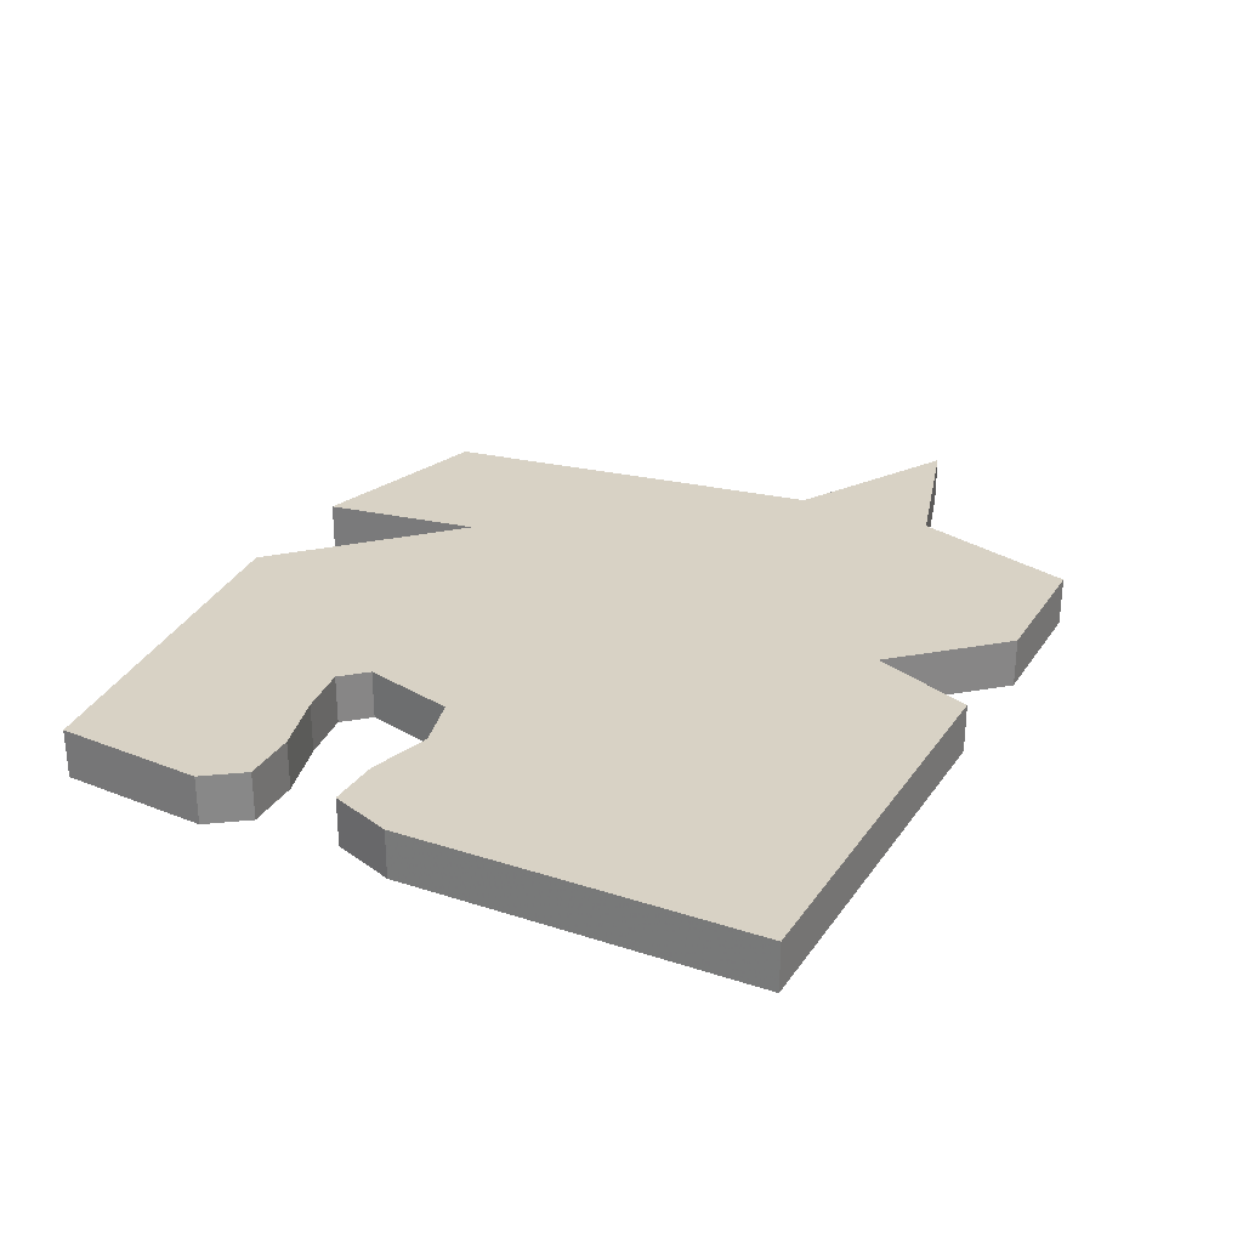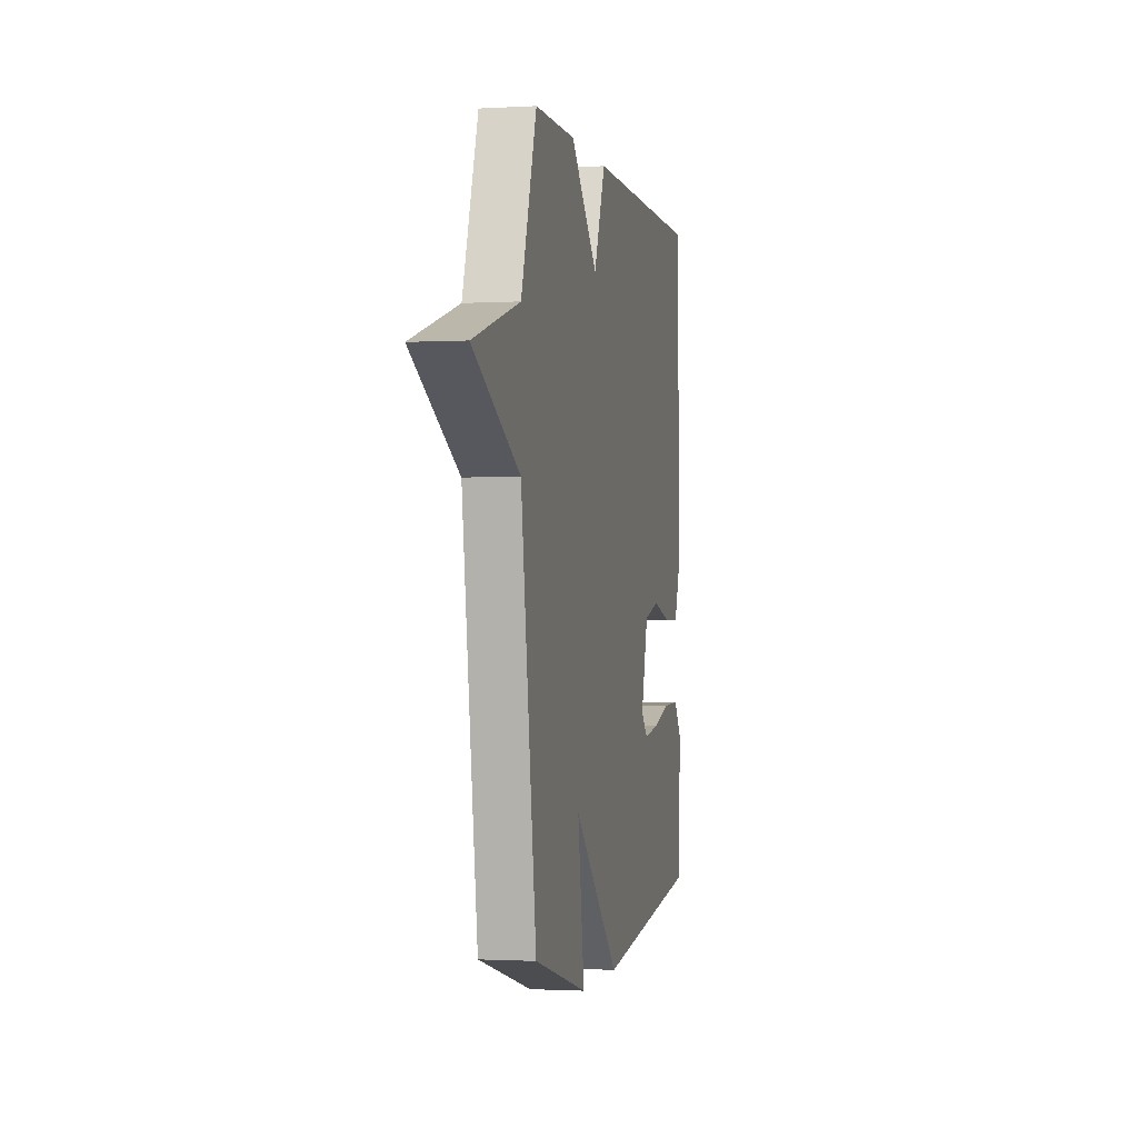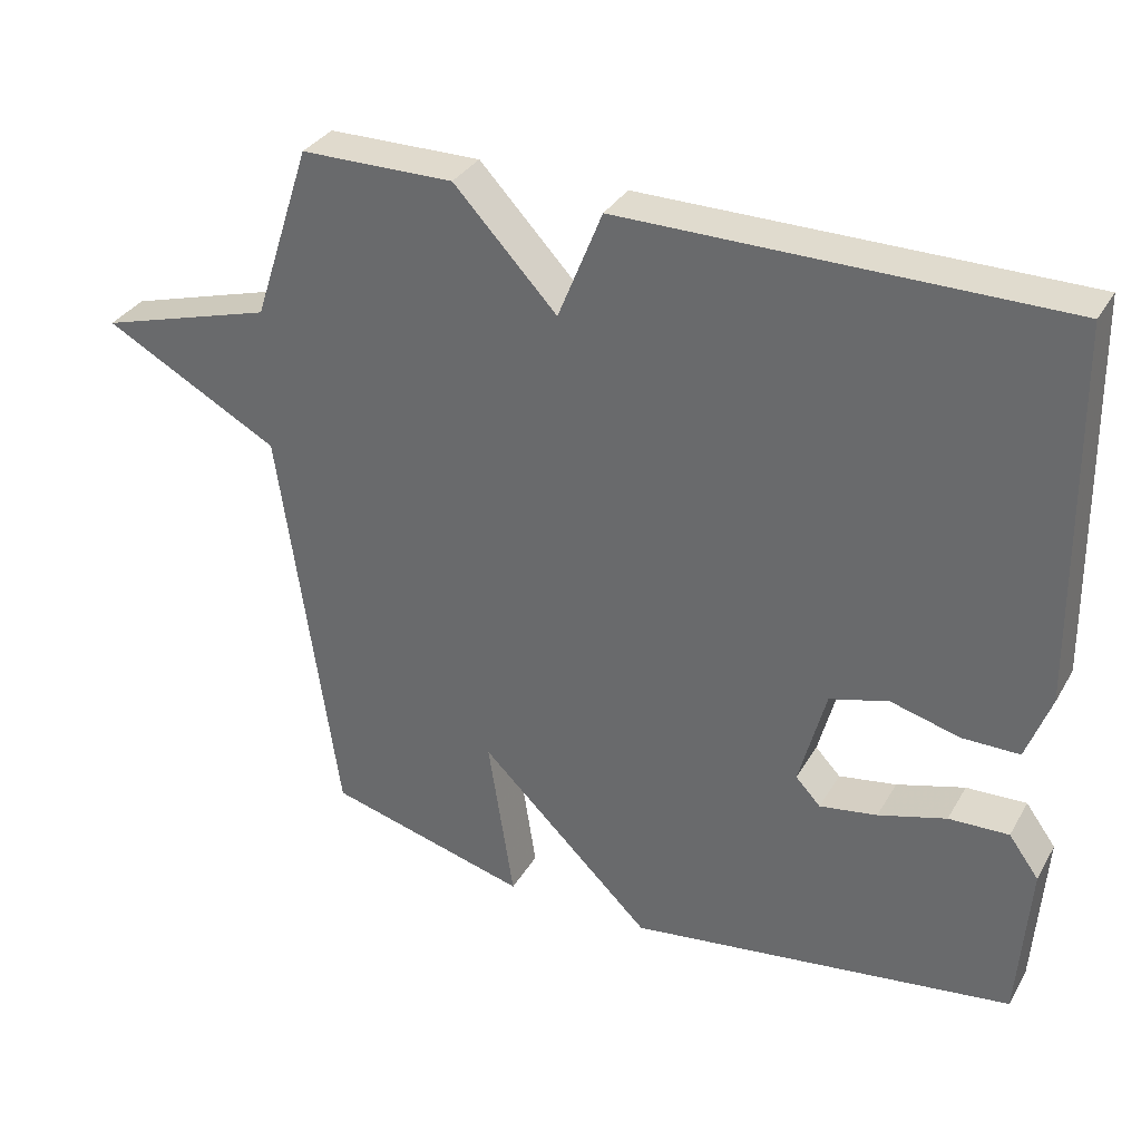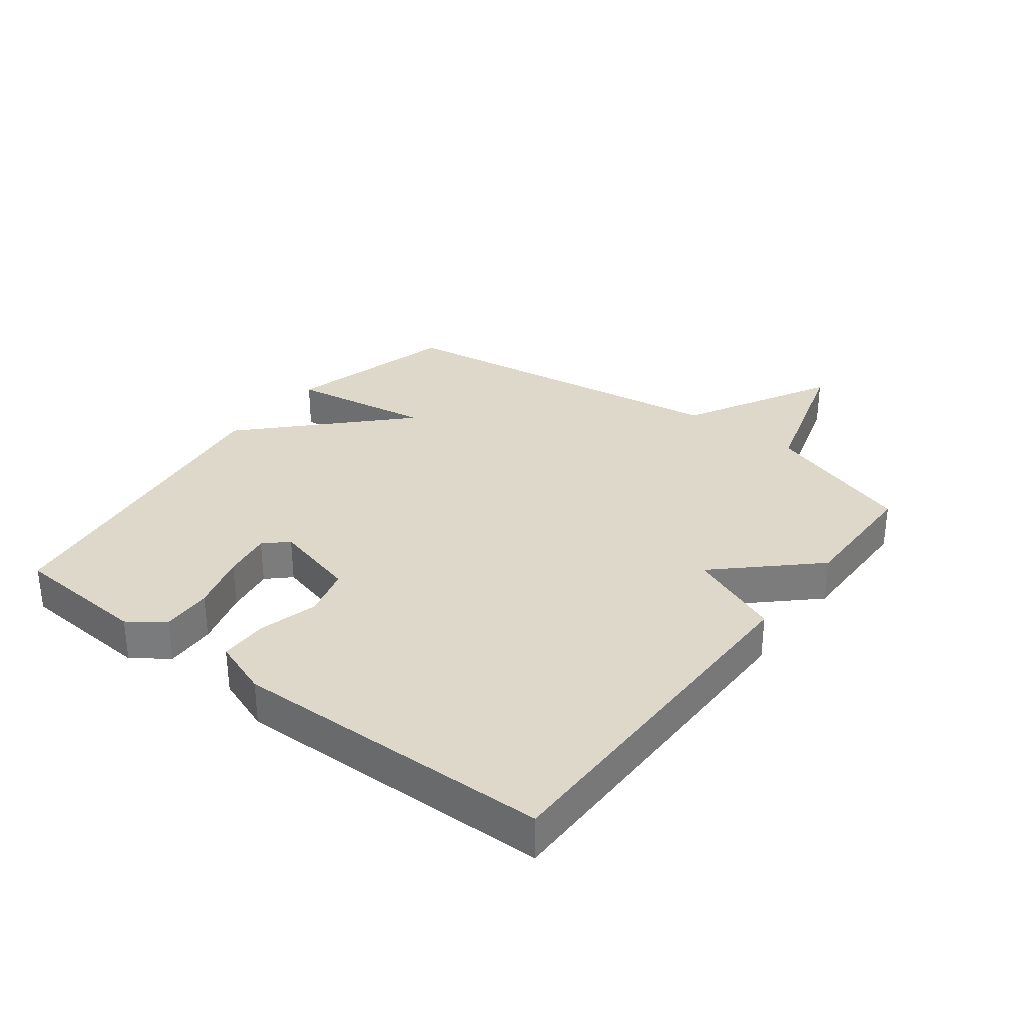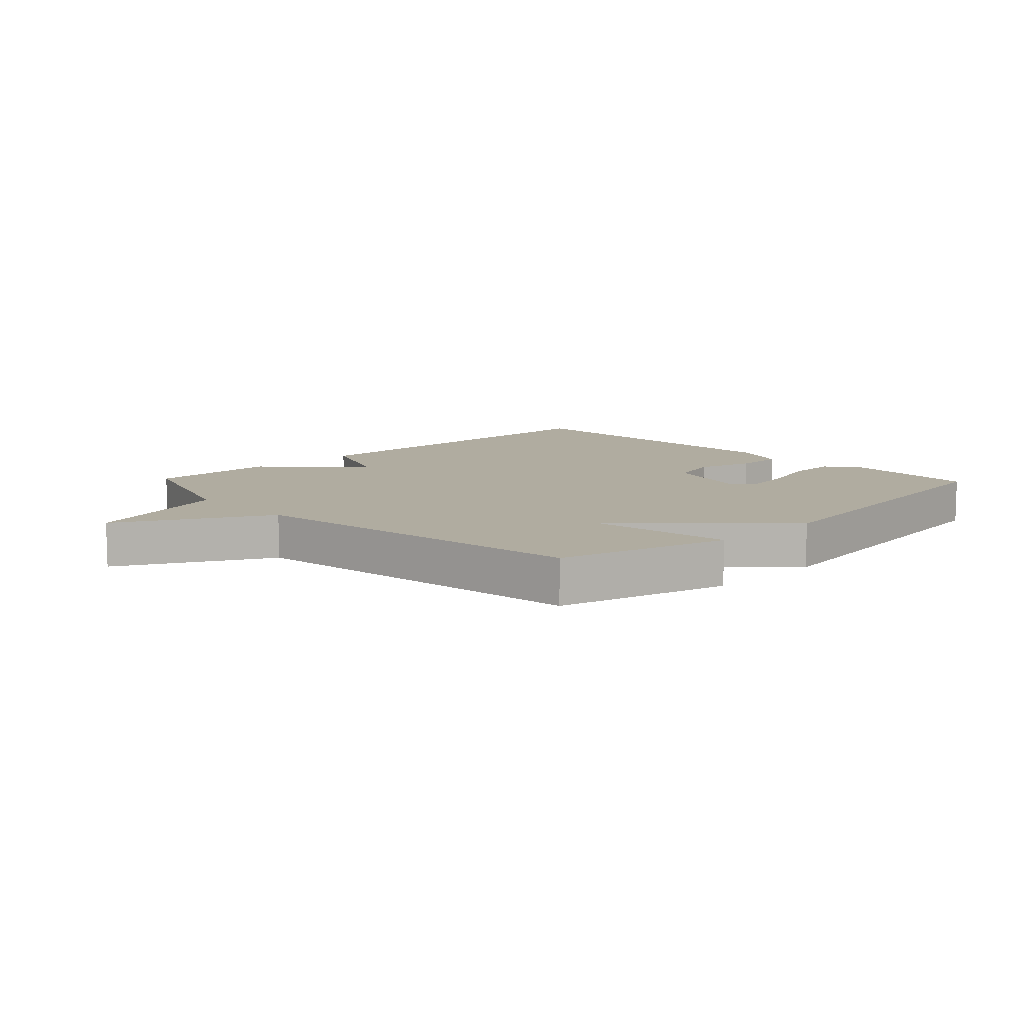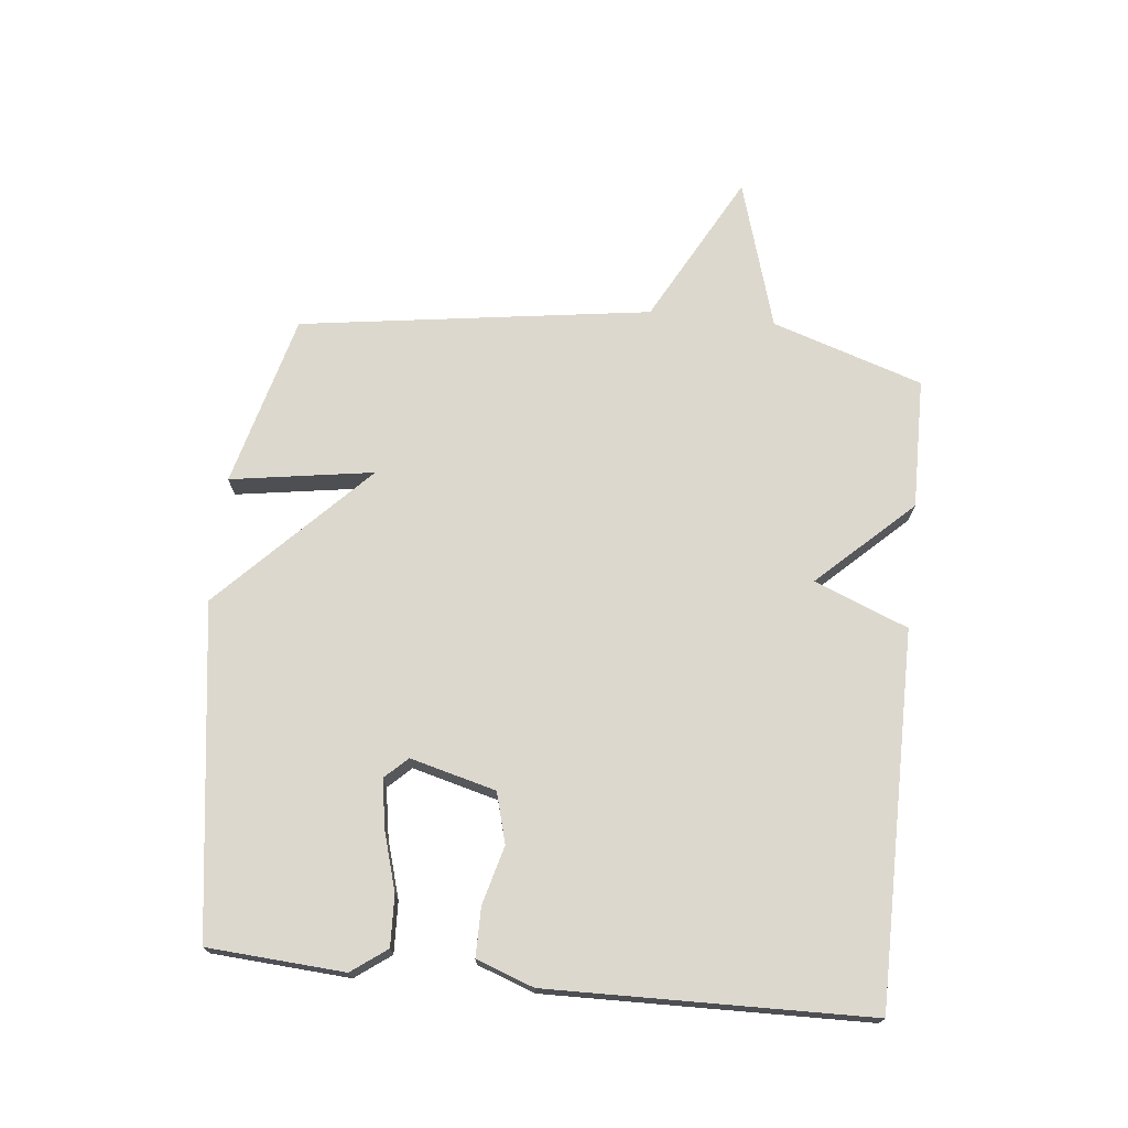
<metadata>
{"format":"obj","ext":"obj","renderer":"f3d","projection":"perspective","resolution":1024,"background":"white","views":[{"elev":27.7,"azim":-62.6,"up":"+Y"},{"elev":-1.3,"azim":102.0,"up":"+Z"},{"elev":33.4,"azim":-153.9,"up":"+Z"},{"elev":31.6,"azim":-52.7,"up":"+Y"},{"elev":10.0,"azim":136.4,"up":"+Y"},{"elev":72.1,"azim":-84.1,"up":"+Y"}]}
</metadata>
<code>
v 0.5 0.07 -0.5
v 0.225 0.07 -0.573
v 0.26 0.07 -0.345
v 0.025 0.07 -0.573
v -0.5 0.07 -0.5
v -0.515 0.07 -0.283
v -0.474 0.07 -0.227
v -0.393 0.07 -0.23
v -0.301 0.07 -0.257
v -0.223 0.07 -0.27
v -0.189 0.07 -0.234
v -0.225 0.07 -0.098
v -0.305 0.07 -0.076
v -0.398 0.07 -0.101
v -0.476 0.07 -0.101
v -0.509 0.07 -0.01
v -0.5 0.07 0.5
v 0.092 0.07 0.502
v 0.152 0.07 0.353
v 0.292 0.07 0.502
v 0.5 0.07 0.5
v 0.579 0.07 0.26
v 0.818 0.07 0.189
v 0.579 0.07 0.06
v 0.5 0 -0.5
v 0.225 0 -0.573
v 0.26 0 -0.345
v 0.025 0 -0.573
v -0.5 0 -0.5
v -0.515 0 -0.283
v -0.474 0 -0.227
v -0.393 0 -0.23
v -0.301 0 -0.257
v -0.223 0 -0.27
v -0.189 0 -0.234
v -0.225 0 -0.098
v -0.305 0 -0.076
v -0.398 0 -0.101
v -0.476 0 -0.101
v -0.509 0 -0.01
v -0.5 0 0.5
v 0.092 0 0.502
v 0.152 0 0.353
v 0.292 0 0.502
v 0.5 0 0.5
v 0.579 0 0.26
v 0.818 0 0.189
v 0.579 0 0.06
f 22 23 24
f 22 24 1
f 21 22 1
f 20 21 1
f 19 20 1
f 17 18 19
f 16 17 19
f 15 16 19
f 14 15 19
f 13 14 19
f 12 13 19
f 11 12 19
f 7 8 9
f 6 7 9
f 5 6 9
f 4 5 9
f 4 9 10
f 3 4 10 11
f 1 2 3
f 19 1 3
f 3 11 19
f 48 47 46
f 25 48 46
f 25 46 45
f 25 45 44
f 25 44 43
f 43 42 41
f 43 41 40
f 43 40 39
f 43 39 38
f 43 38 37
f 43 37 36
f 43 36 35
f 33 32 31
f 33 31 30
f 33 30 29
f 33 29 28
f 34 33 28
f 35 34 28 27
f 27 26 25
f 27 25 43
f 43 35 27
f 1 25 26 2
f 2 26 27 3
f 3 27 28 4
f 4 28 29 5
f 5 29 30 6
f 6 30 31 7
f 7 31 32 8
f 8 32 33 9
f 9 33 34 10
f 10 34 35 11
f 11 35 36 12
f 12 36 37 13
f 13 37 38 14
f 14 38 39 15
f 15 39 40 16
f 16 40 41 17
f 17 41 42 18
f 18 42 43 19
f 19 43 44 20
f 20 44 45 21
f 21 45 46 22
f 22 46 47 23
f 23 47 48 24
f 24 48 25 1

</code>
